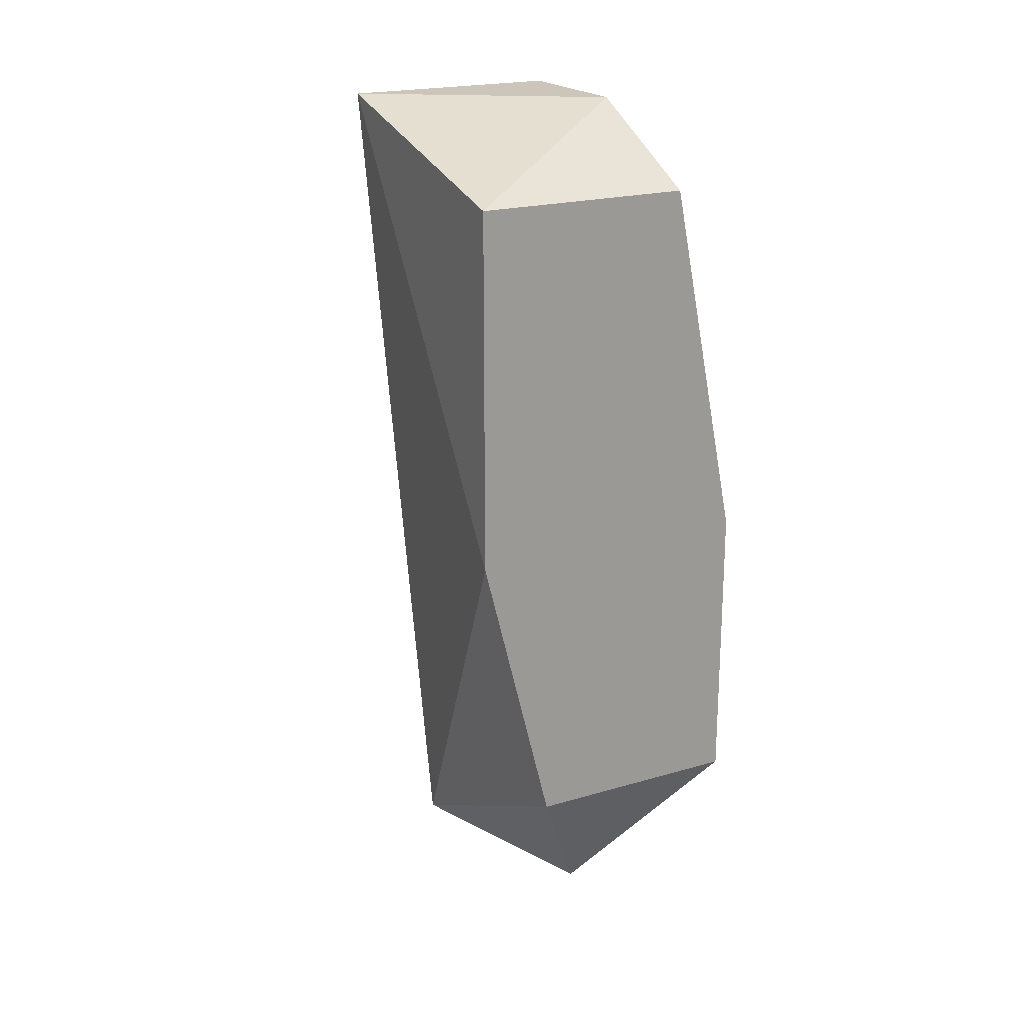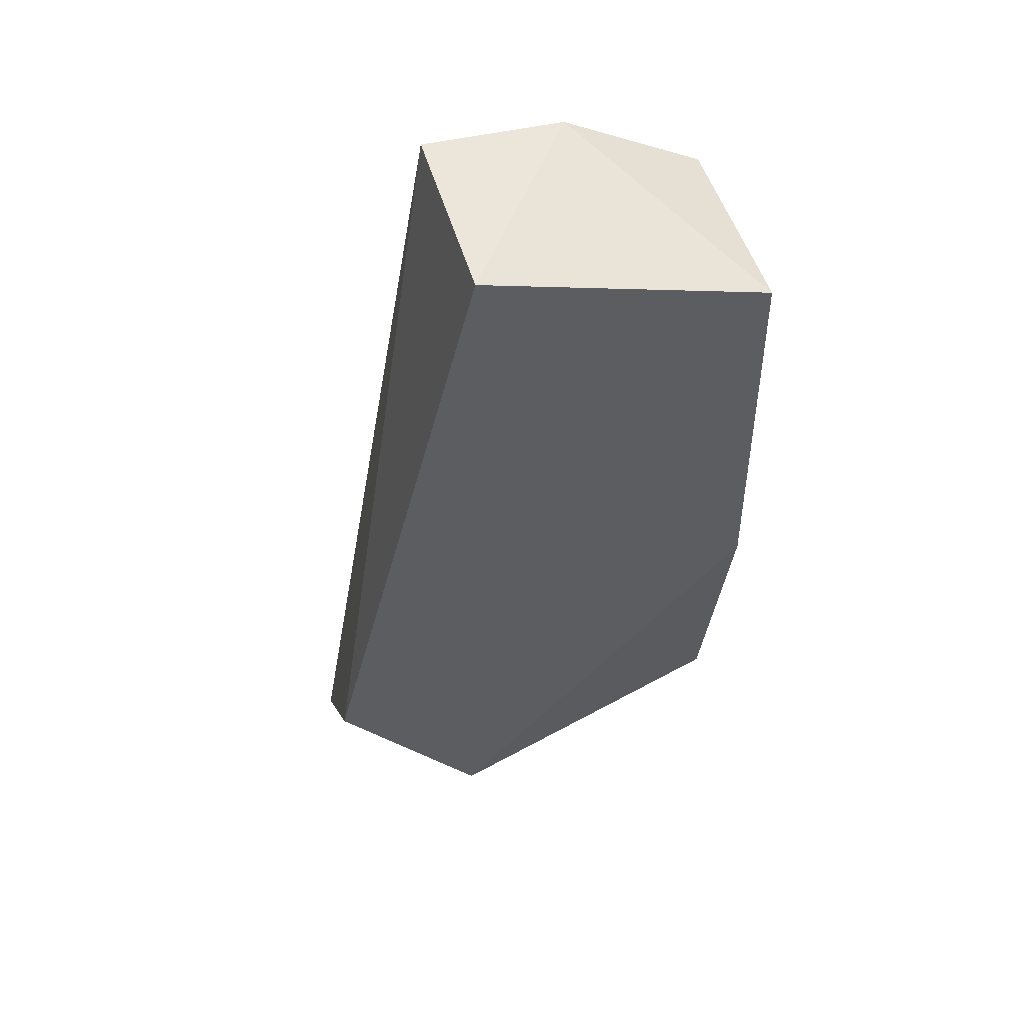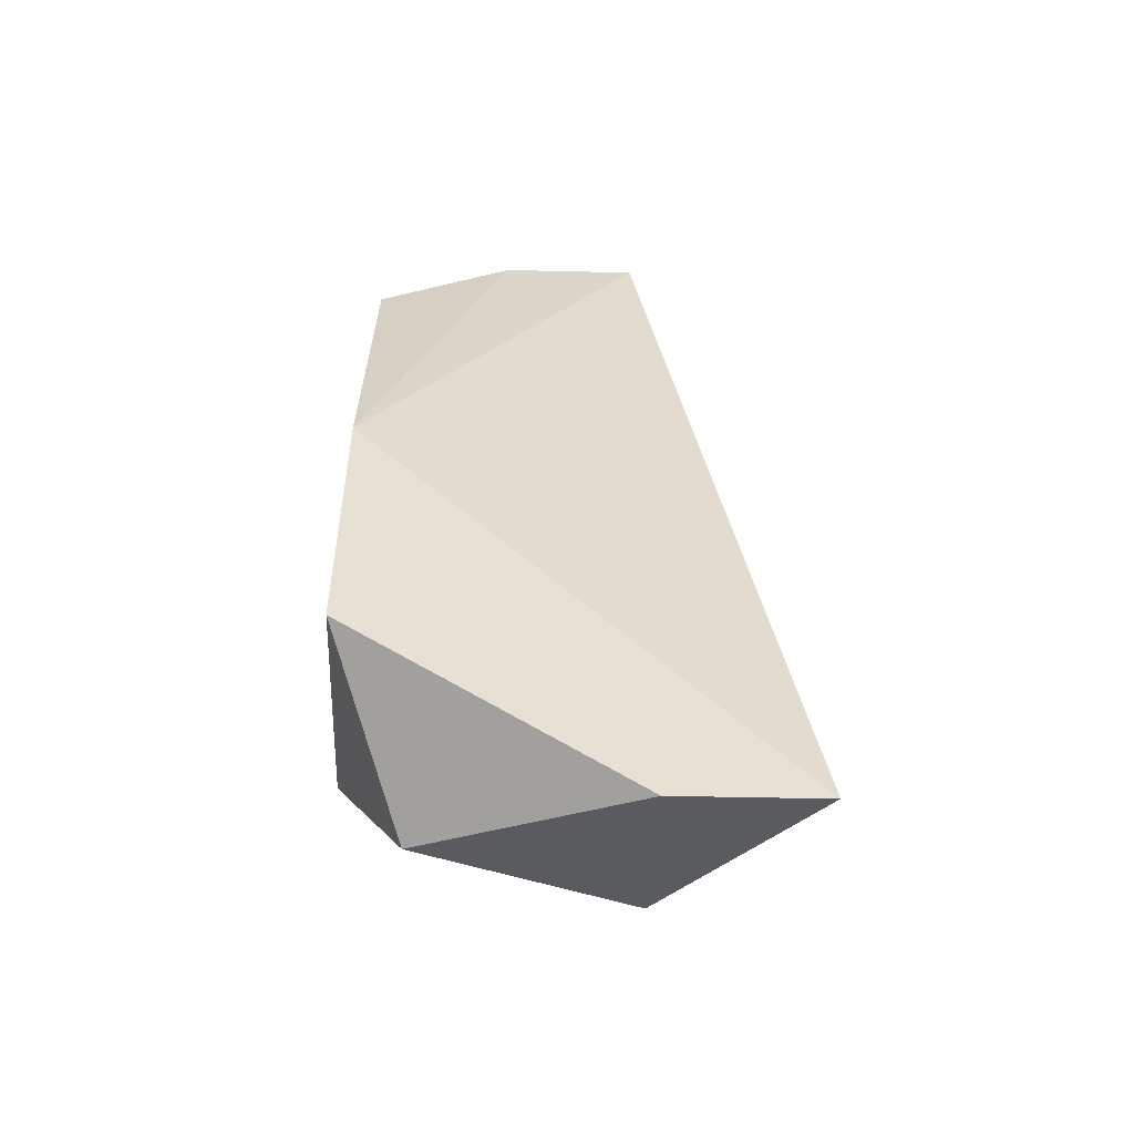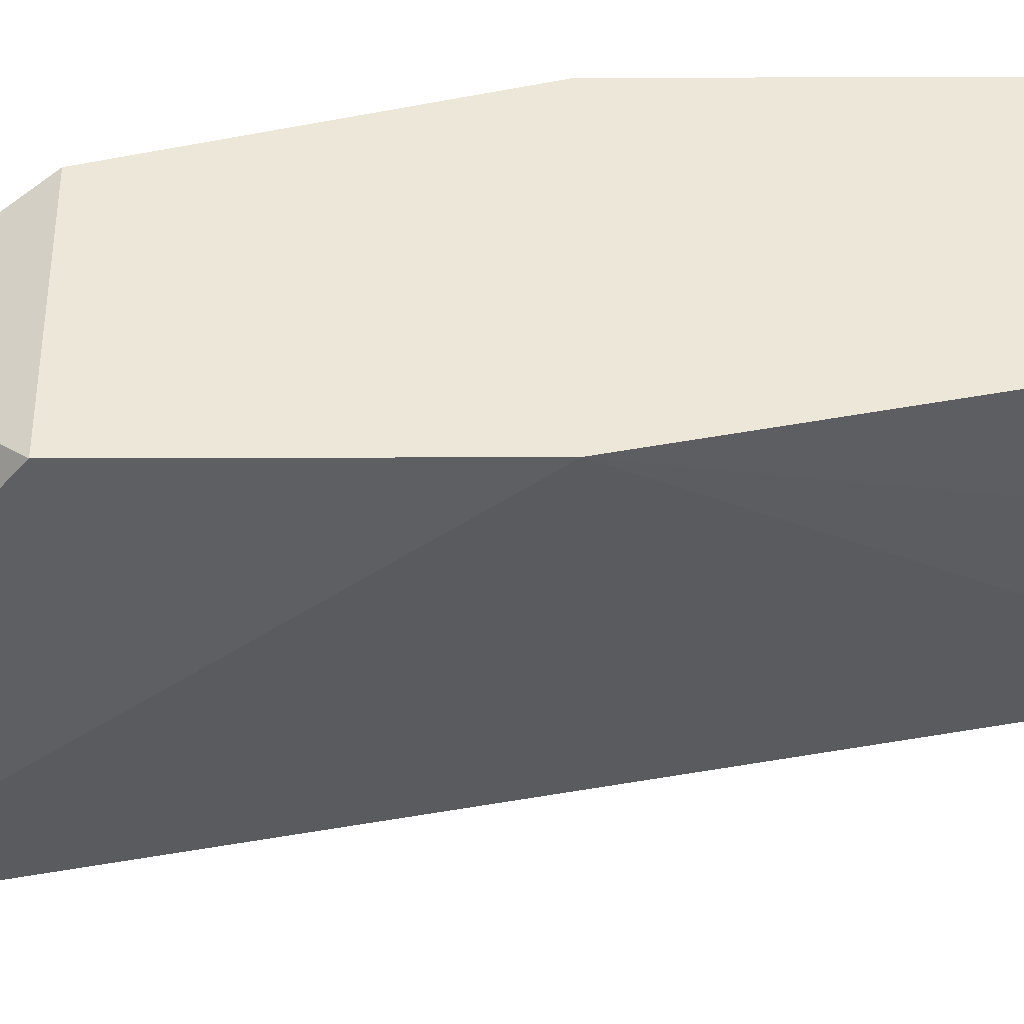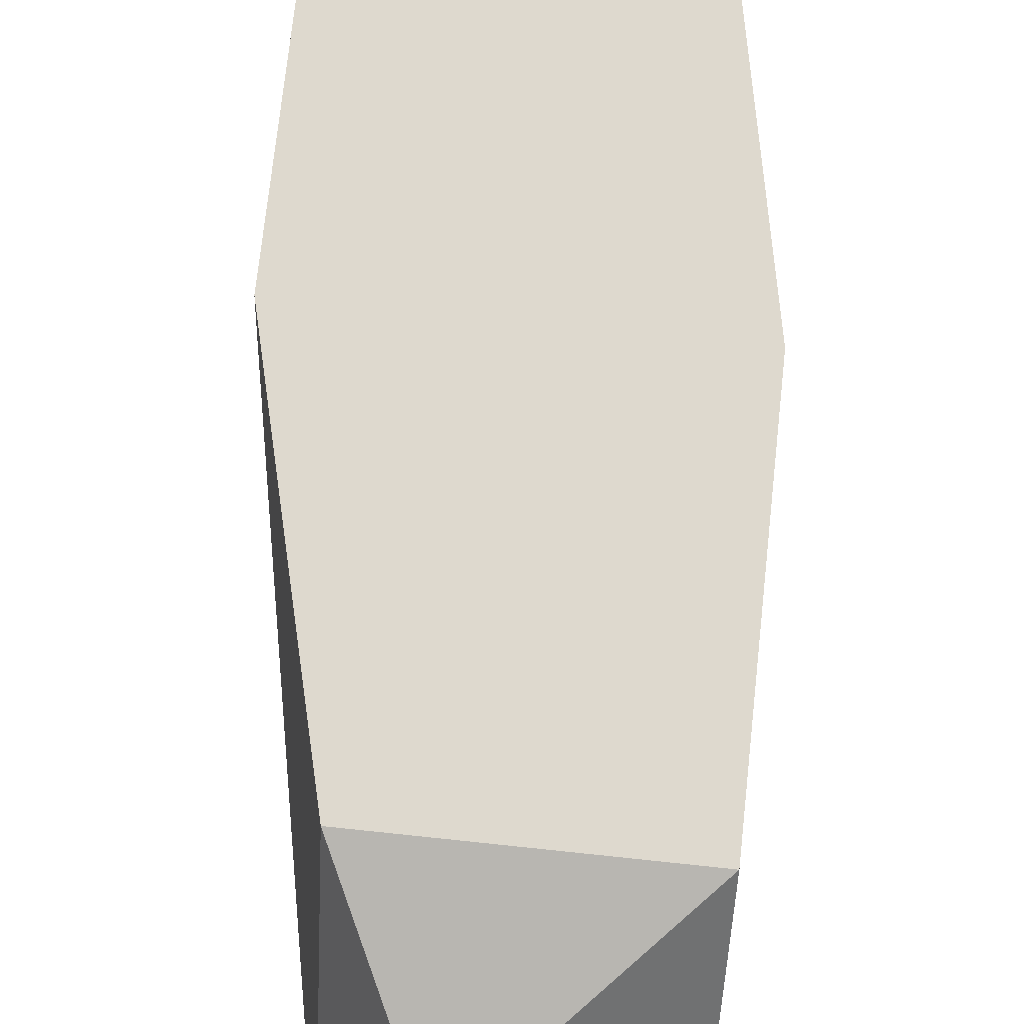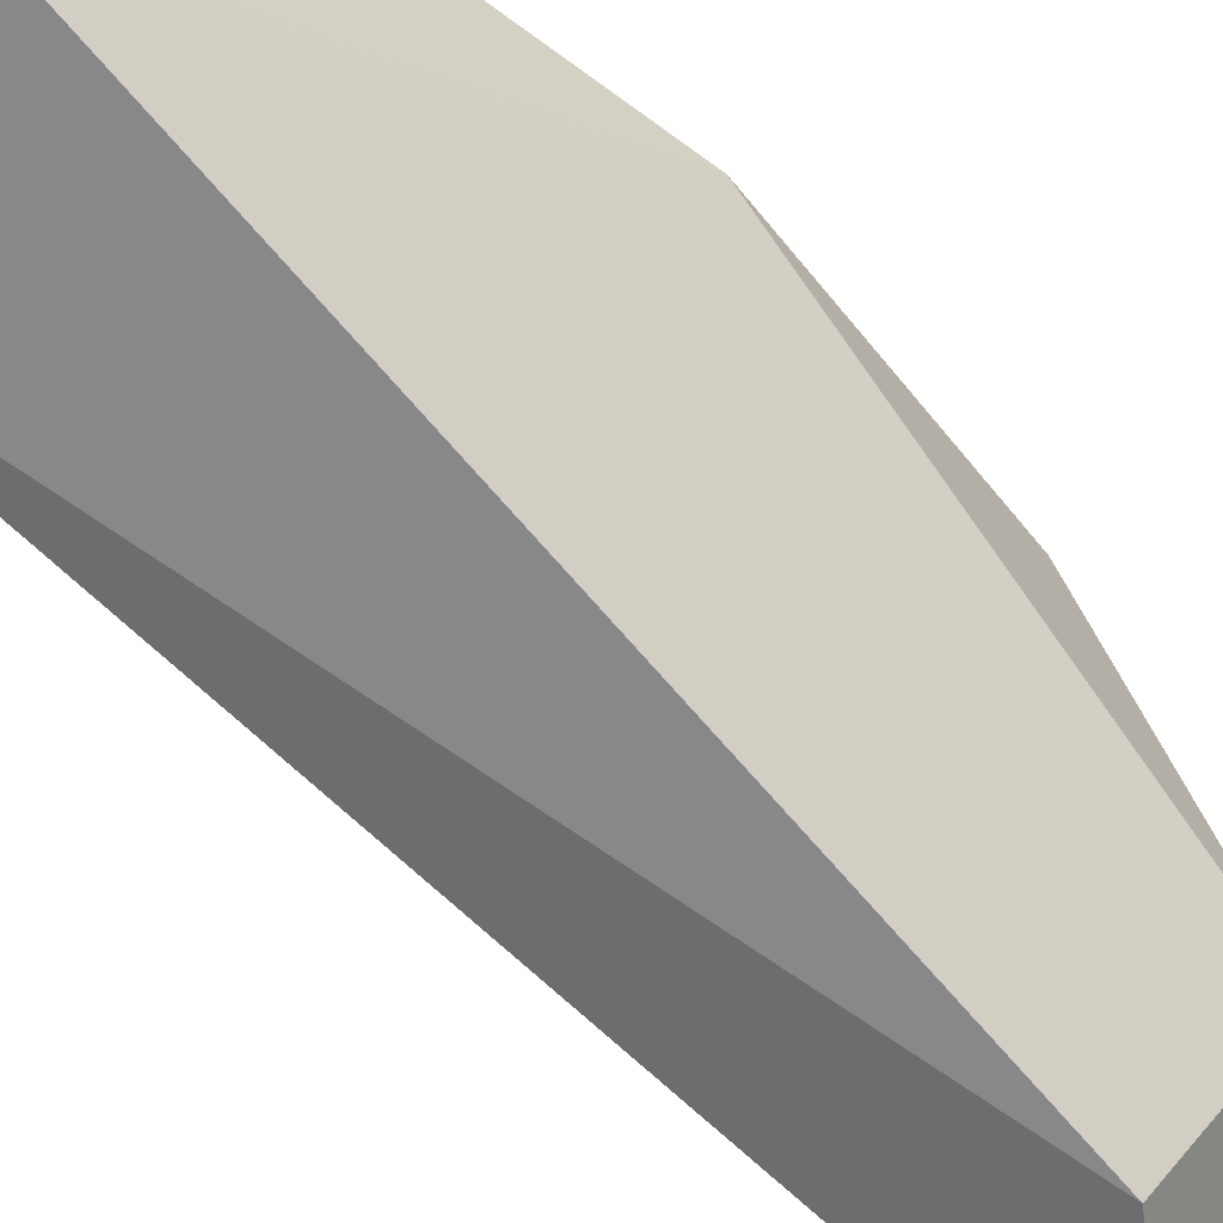
<metadata>
{"format":"obj","ext":"obj","renderer":"f3d","projection":"perspective","resolution":1024,"background":"white","views":[{"elev":20.8,"azim":152.2,"up":"+Z"},{"elev":47.3,"azim":75.1,"up":"+Z"},{"elev":-51.1,"azim":-91.4,"up":"+Z"},{"elev":50.0,"azim":-90.2,"up":"+Y"},{"elev":71.4,"azim":-173.9,"up":"+Y"},{"elev":-57.9,"azim":51.9,"up":"+Y"}]}
</metadata>
<code>
v 0.0119 -0.03662 0.07354
v 0.0119 -0.02908 0.07203
v 0.01341 -0.03361 0.07203
v 0.01341 -0.02757 0.07505
v 0.01492 -0.03361 0.09013
v 0.01492 -0.02757 0.08108
v 0.01492 -0.02757 0.08862
v 0.008883 -0.03361 0.07052
v 0.008883 -0.02757 0.08108
v 0.008883 -0.02757 0.07505
v 0.008883 -0.03662 0.07052
v 0.01039 -0.03361 0.09013
v 0.01039 -0.02757 0.08862
v 0.01039 -0.03059 0.09013
f 4 3 2
f 7 14 5
f 11 8 3
f 8 11 10
f 10 7 4
f 5 14 12
f 10 11 9
f 7 10 9
f 12 14 9
f 11 12 9
f 11 3 1
f 3 5 1
f 5 12 1
f 12 11 1
f 7 5 6
f 5 3 6
f 4 7 6
f 3 4 6
f 14 7 13
f 7 9 13
f 9 14 13
f 3 8 2
f 8 10 2
f 10 4 2

</code>
